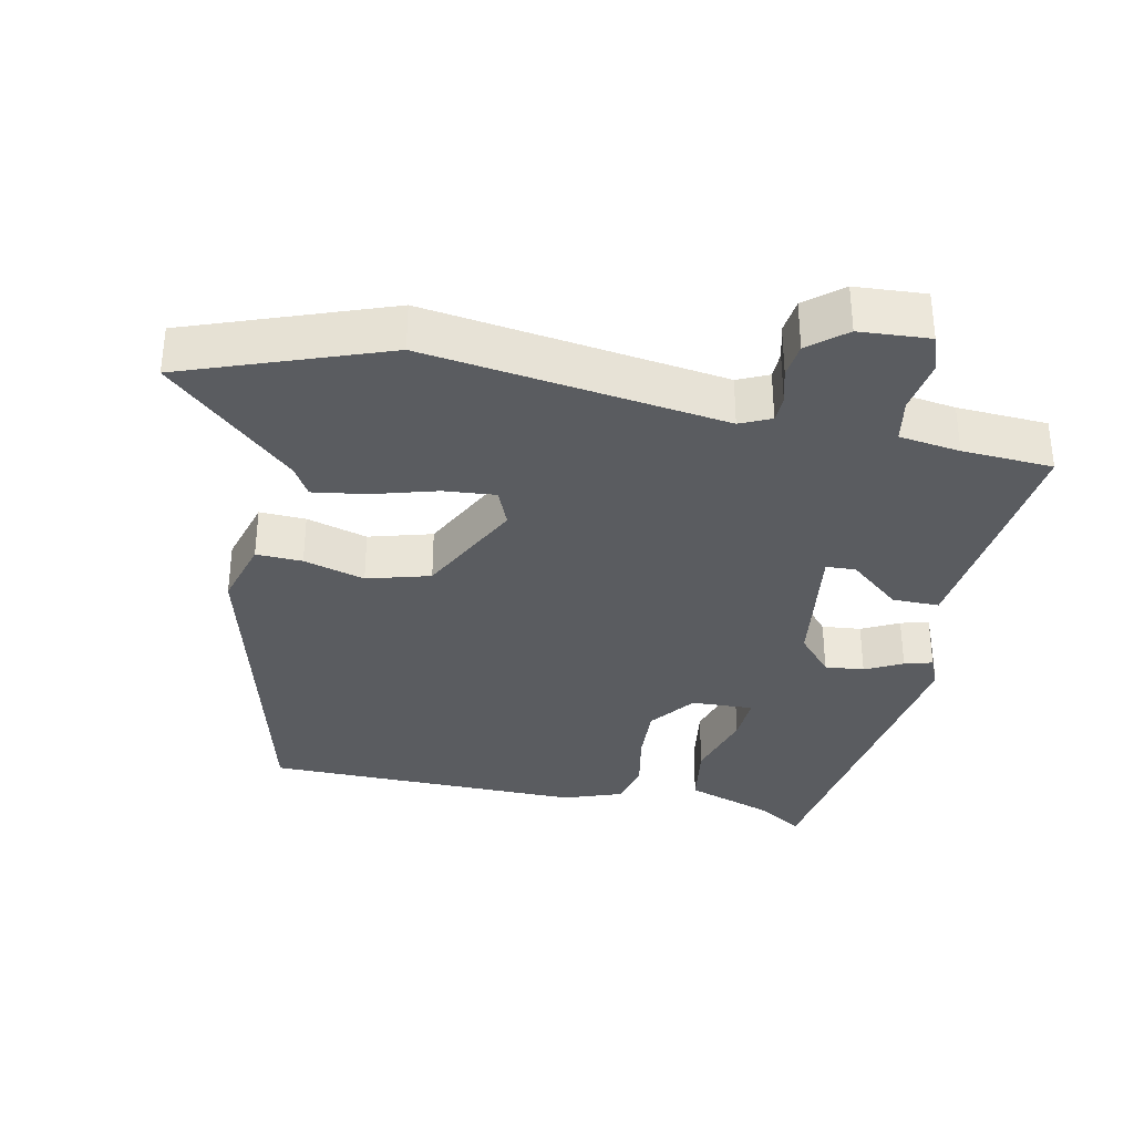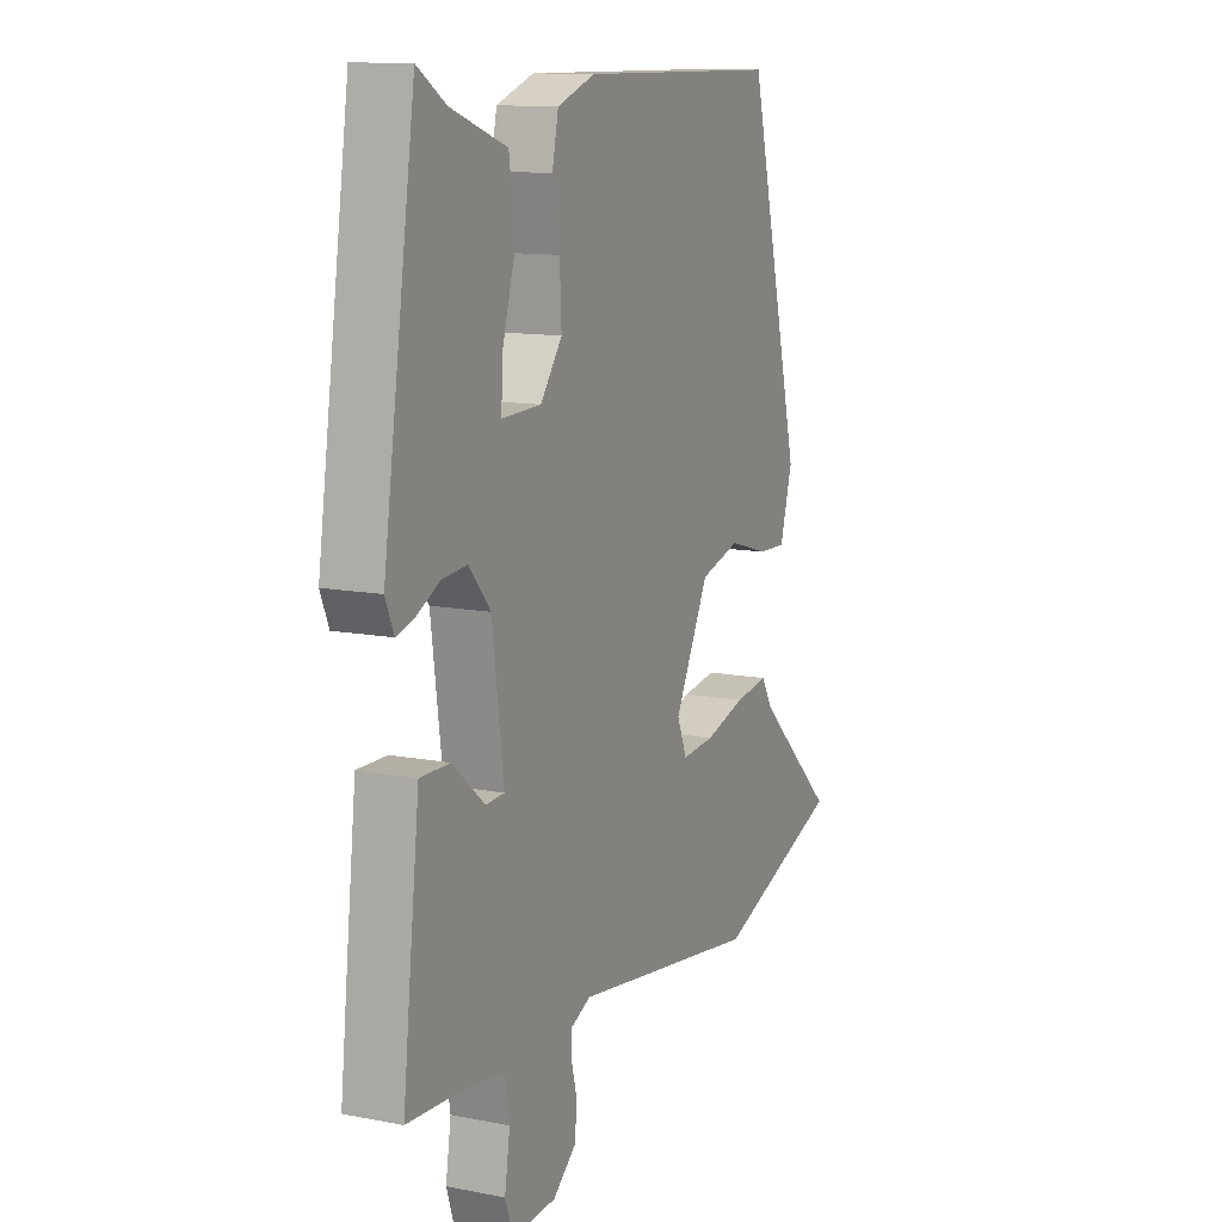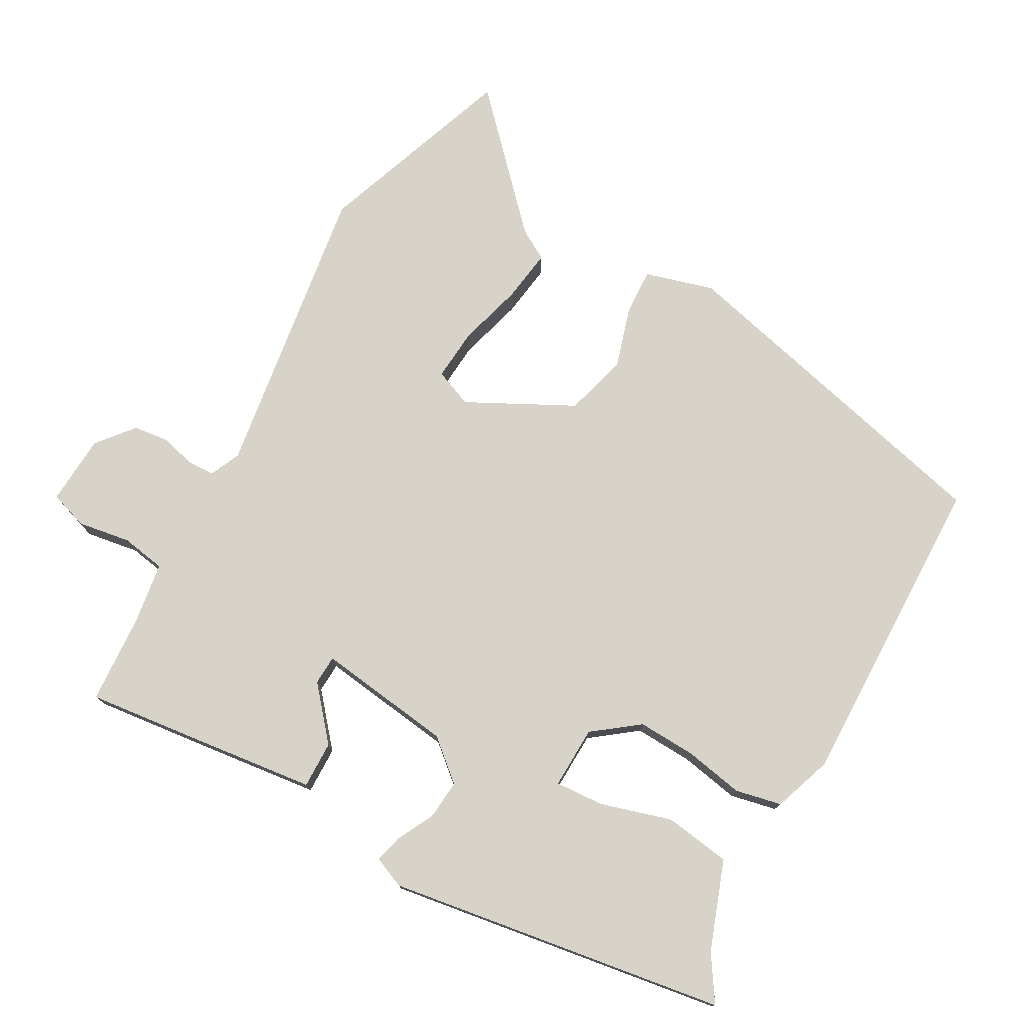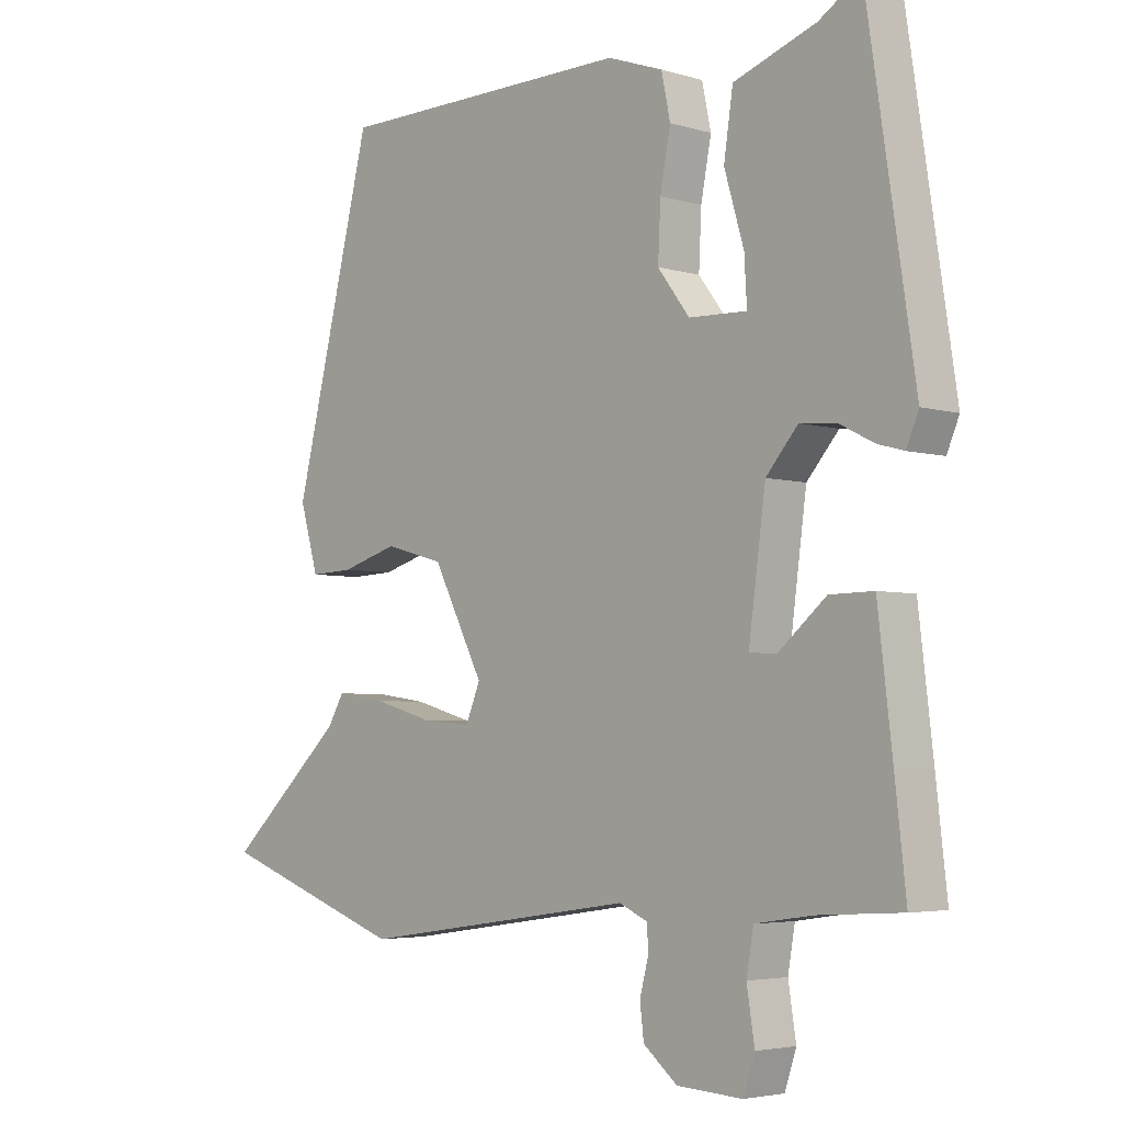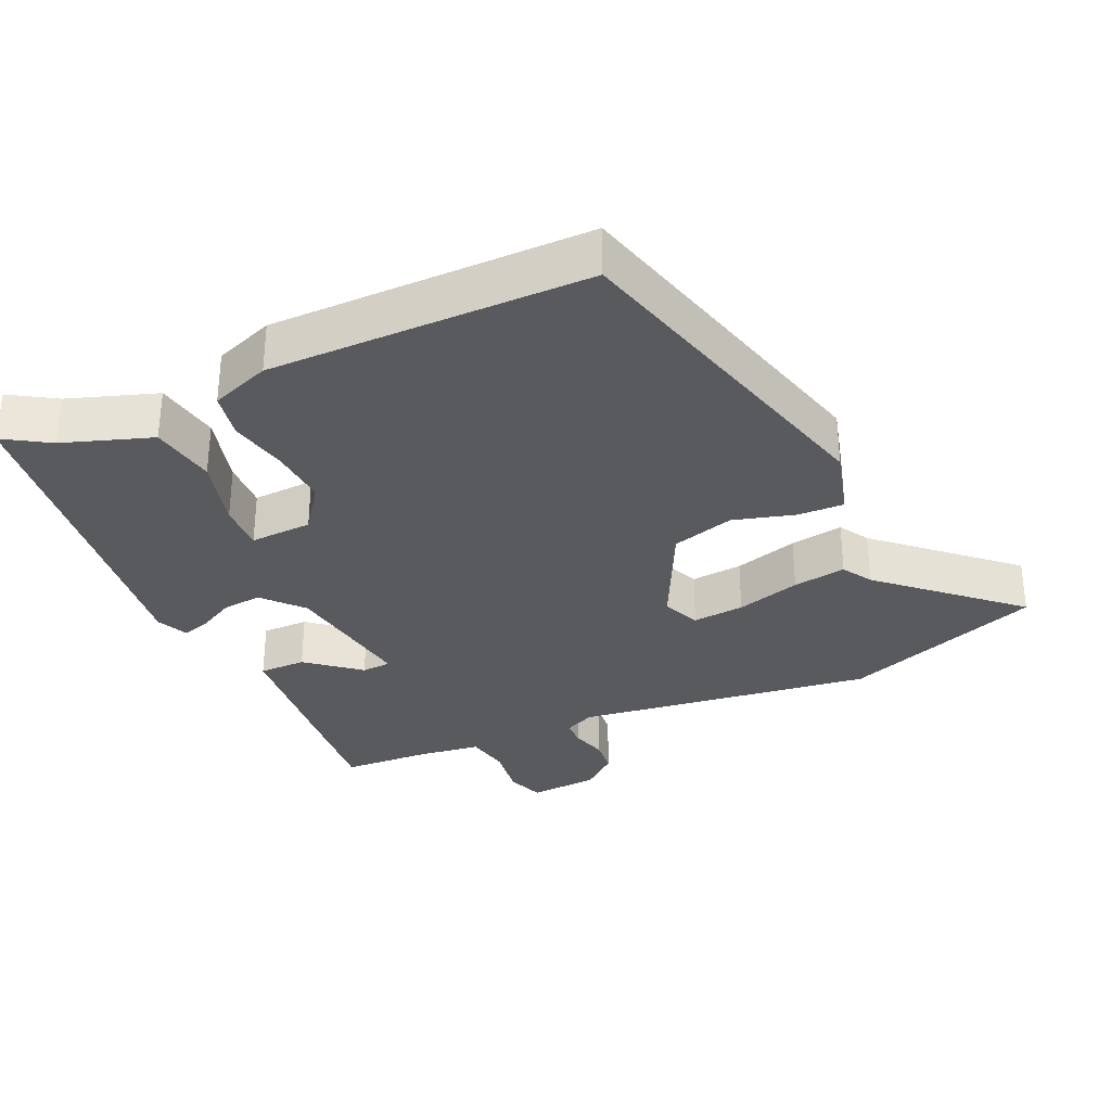
<metadata>
{"format":"obj","ext":"obj","renderer":"f3d","projection":"perspective","resolution":1024,"background":"white","views":[{"elev":-34.0,"azim":168.5,"up":"+Y"},{"elev":12.1,"azim":-65.2,"up":"+Z"},{"elev":76.3,"azim":-61.0,"up":"+Y"},{"elev":-4.2,"azim":-134.3,"up":"+Z"},{"elev":-31.8,"azim":25.2,"up":"+Y"}]}
</metadata>
<code>
v -0.45 0.07 0.528
v -0.386 0.07 0.487
v -0.26 0.07 0.442
v -0.246 0.07 0.348
v -0.276 0.07 0.246
v -0.28 0.07 0.177
v -0.191 0.07 0.18
v -0.142 0.07 0.245
v -0.146 0.07 0.328
v -0.162 0.07 0.412
v -0.148 0.07 0.478
v -0.063 0.07 0.508
v 0.392 0.07 0.501
v 0.513 0.07 0.015
v 0.485 0.07 -0.083
v 0.419 0.07 -0.08
v 0.332 0.07 -0.054
v 0.242 0.07 -0.079
v 0.165 0.07 -0.23
v 0.187 0.07 -0.284
v 0.261 0.07 -0.278
v 0.353 0.07 -0.252
v 0.429 0.07 -0.241
v 0.454 0.07 -0.284
v 0.633 0.07 -0.452
v 0.347 0.07 -0.555
v -0.078 0.07 -0.493
v -0.122 0.07 -0.513
v -0.123 0.07 -0.552
v -0.11 0.07 -0.602
v -0.116 0.07 -0.652
v -0.168 0.07 -0.695
v -0.268 0.07 -0.701
v -0.286 0.07 -0.647
v -0.274 0.07 -0.571
v -0.285 0.07 -0.508
v -0.372 0.07 -0.495
v -0.501 0.07 -0.487
v -0.484 0.07 -0.335
v -0.462 0.07 -0.147
v -0.395 0.07 -0.148
v -0.322 0.07 -0.21
v -0.28 0.07 -0.208
v -0.306 0.07 -0.014
v -0.355 0.07 0.043
v -0.411 0.07 0.038
v -0.464 0.07 0.011
v -0.504 0.07 0
v -0.523 0.07 0.045
v -0.45 0 0.528
v -0.386 0 0.487
v -0.26 0 0.442
v -0.246 0 0.348
v -0.276 0 0.246
v -0.28 0 0.177
v -0.191 0 0.18
v -0.142 0 0.245
v -0.146 0 0.328
v -0.162 0 0.412
v -0.148 0 0.478
v -0.063 0 0.508
v 0.392 0 0.501
v 0.513 0 0.015
v 0.485 0 -0.083
v 0.419 0 -0.08
v 0.332 0 -0.054
v 0.242 0 -0.079
v 0.165 0 -0.23
v 0.187 0 -0.284
v 0.261 0 -0.278
v 0.353 0 -0.252
v 0.429 0 -0.241
v 0.454 0 -0.284
v 0.633 0 -0.452
v 0.347 0 -0.555
v -0.078 0 -0.493
v -0.122 0 -0.513
v -0.123 0 -0.552
v -0.11 0 -0.602
v -0.116 0 -0.652
v -0.168 0 -0.695
v -0.268 0 -0.701
v -0.286 0 -0.647
v -0.274 0 -0.571
v -0.285 0 -0.508
v -0.372 0 -0.495
v -0.501 0 -0.487
v -0.484 0 -0.335
v -0.462 0 -0.147
v -0.395 0 -0.148
v -0.322 0 -0.21
v -0.28 0 -0.208
v -0.306 0 -0.014
v -0.355 0 0.043
v -0.411 0 0.038
v -0.464 0 0.011
v -0.504 0 0
v -0.523 0 0.045
f 49 1 2
f 48 49 2
f 47 48 2
f 46 47 2
f 3 4 5
f 2 3 5
f 46 2 5
f 45 46 5
f 44 45 5 6
f 43 44 6 7
f 40 41 42
f 39 40 42
f 38 39 42
f 37 38 42
f 36 37 42 43
f 43 7 8
f 36 43 8
f 35 36 8
f 33 34 35
f 32 33 35
f 31 32 35
f 30 31 35
f 29 30 35
f 28 29 35 8
f 24 25 26 27
f 23 24 27
f 22 23 27
f 21 22 27
f 20 21 27 28
f 19 20 28 8
f 15 16 17
f 14 15 17
f 13 14 17
f 12 13 17
f 11 12 17
f 10 11 17
f 9 10 17
f 9 17 18
f 8 9 18 19
f 51 50 98
f 51 98 97
f 51 97 96
f 51 96 95
f 54 53 52
f 54 52 51
f 54 51 95
f 54 95 94
f 55 54 94 93
f 56 55 93 92
f 91 90 89
f 91 89 88
f 91 88 87
f 91 87 86
f 92 91 86 85
f 57 56 92
f 57 92 85
f 57 85 84
f 84 83 82
f 84 82 81
f 84 81 80
f 84 80 79
f 84 79 78
f 57 84 78 77
f 76 75 74 73
f 76 73 72
f 76 72 71
f 76 71 70
f 77 76 70 69
f 57 77 69 68
f 66 65 64
f 66 64 63
f 66 63 62
f 66 62 61
f 66 61 60
f 66 60 59
f 66 59 58
f 67 66 58
f 68 67 58 57
f 1 50 51 2
f 2 51 52 3
f 3 52 53 4
f 4 53 54 5
f 5 54 55 6
f 6 55 56 7
f 7 56 57 8
f 8 57 58 9
f 9 58 59 10
f 10 59 60 11
f 11 60 61 12
f 12 61 62 13
f 13 62 63 14
f 14 63 64 15
f 15 64 65 16
f 16 65 66 17
f 17 66 67 18
f 18 67 68 19
f 19 68 69 20
f 20 69 70 21
f 21 70 71 22
f 22 71 72 23
f 23 72 73 24
f 24 73 74 25
f 25 74 75 26
f 26 75 76 27
f 27 76 77 28
f 28 77 78 29
f 29 78 79 30
f 30 79 80 31
f 31 80 81 32
f 32 81 82 33
f 33 82 83 34
f 34 83 84 35
f 35 84 85 36
f 36 85 86 37
f 37 86 87 38
f 38 87 88 39
f 39 88 89 40
f 40 89 90 41
f 41 90 91 42
f 42 91 92 43
f 43 92 93 44
f 44 93 94 45
f 45 94 95 46
f 46 95 96 47
f 47 96 97 48
f 48 97 98 49
f 49 98 50 1

</code>
